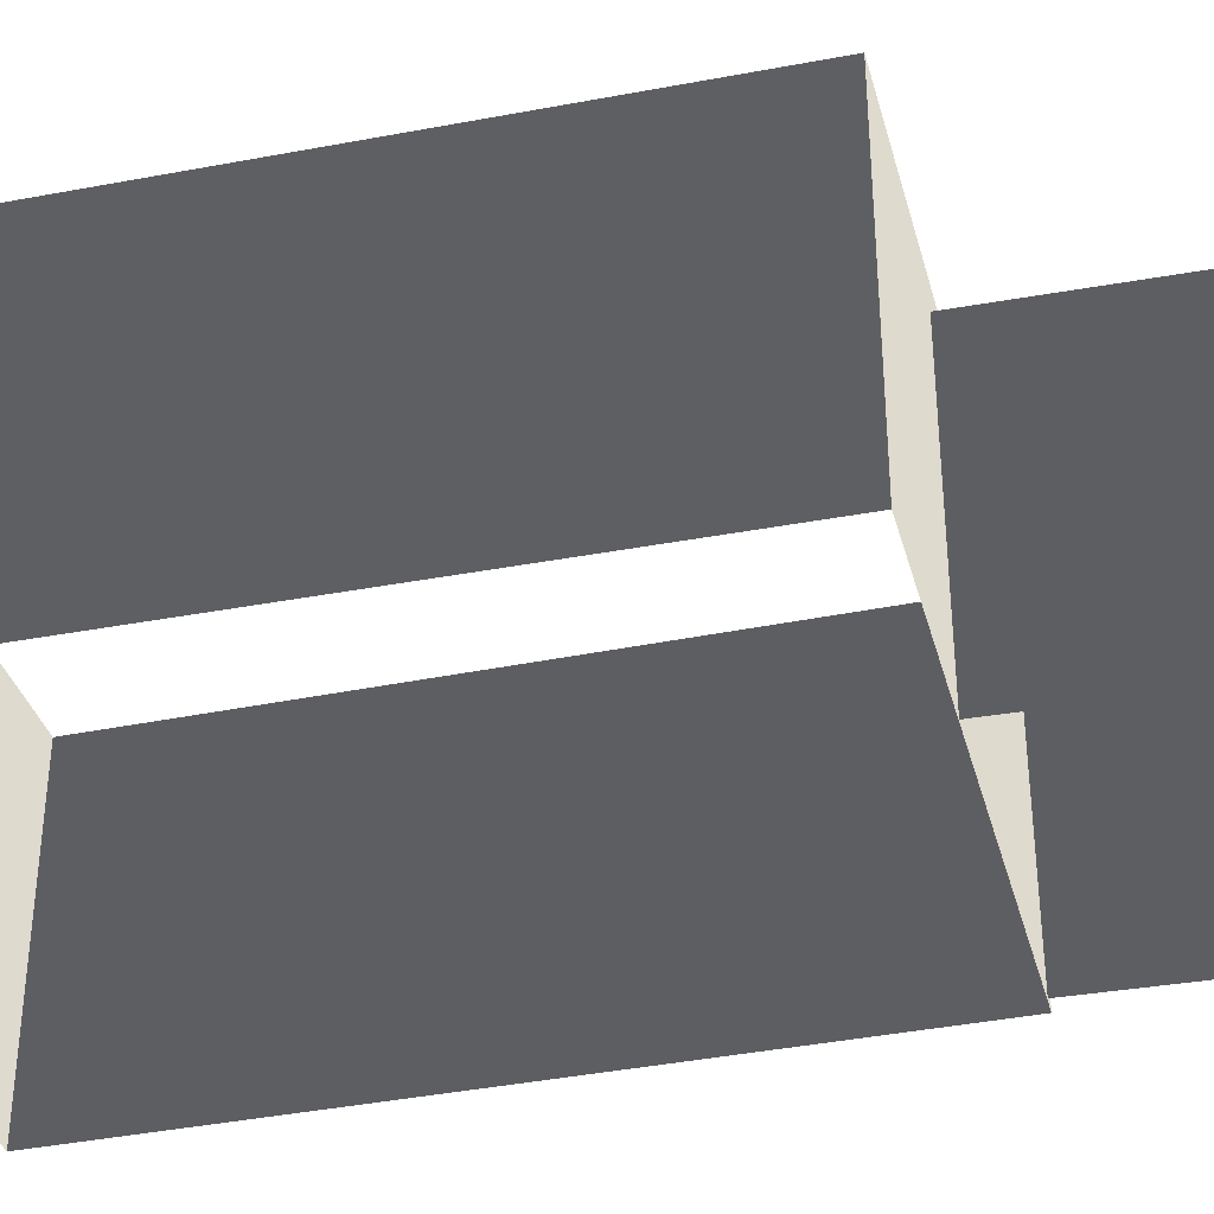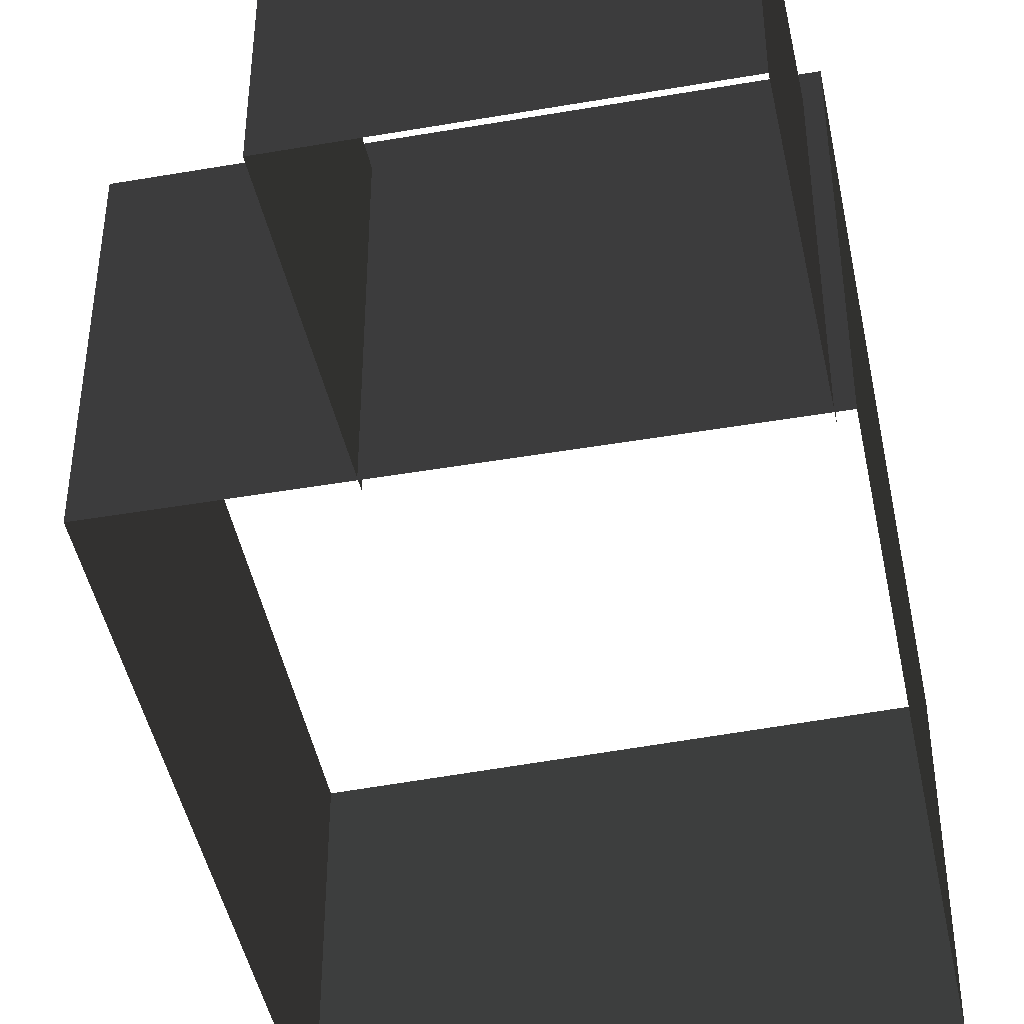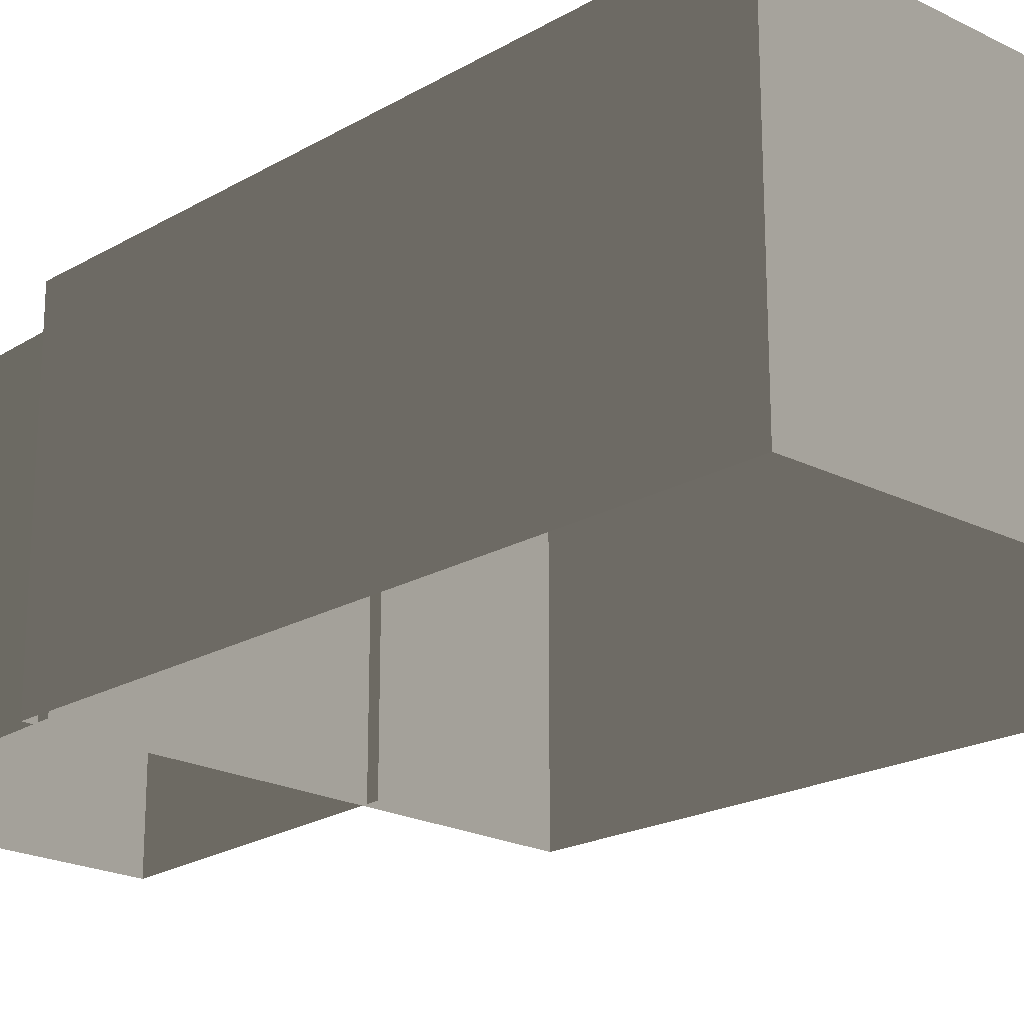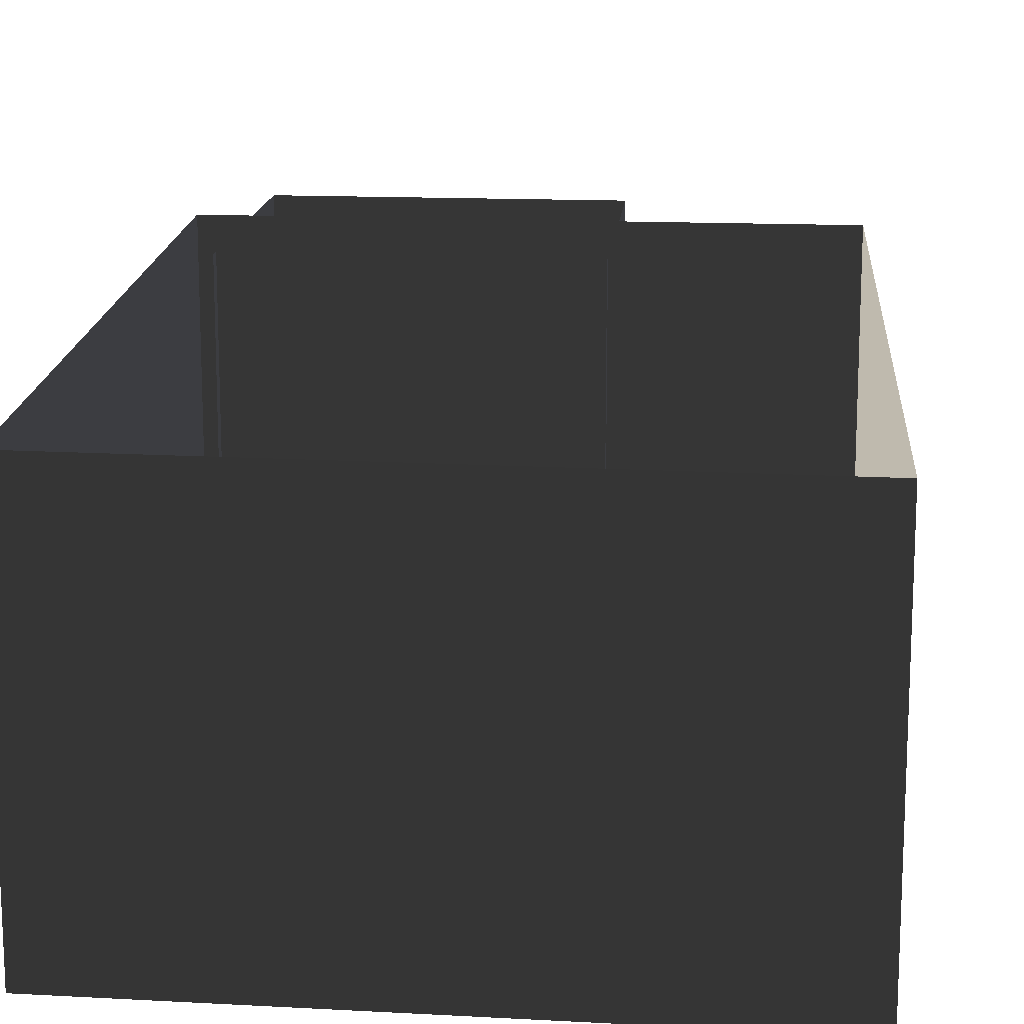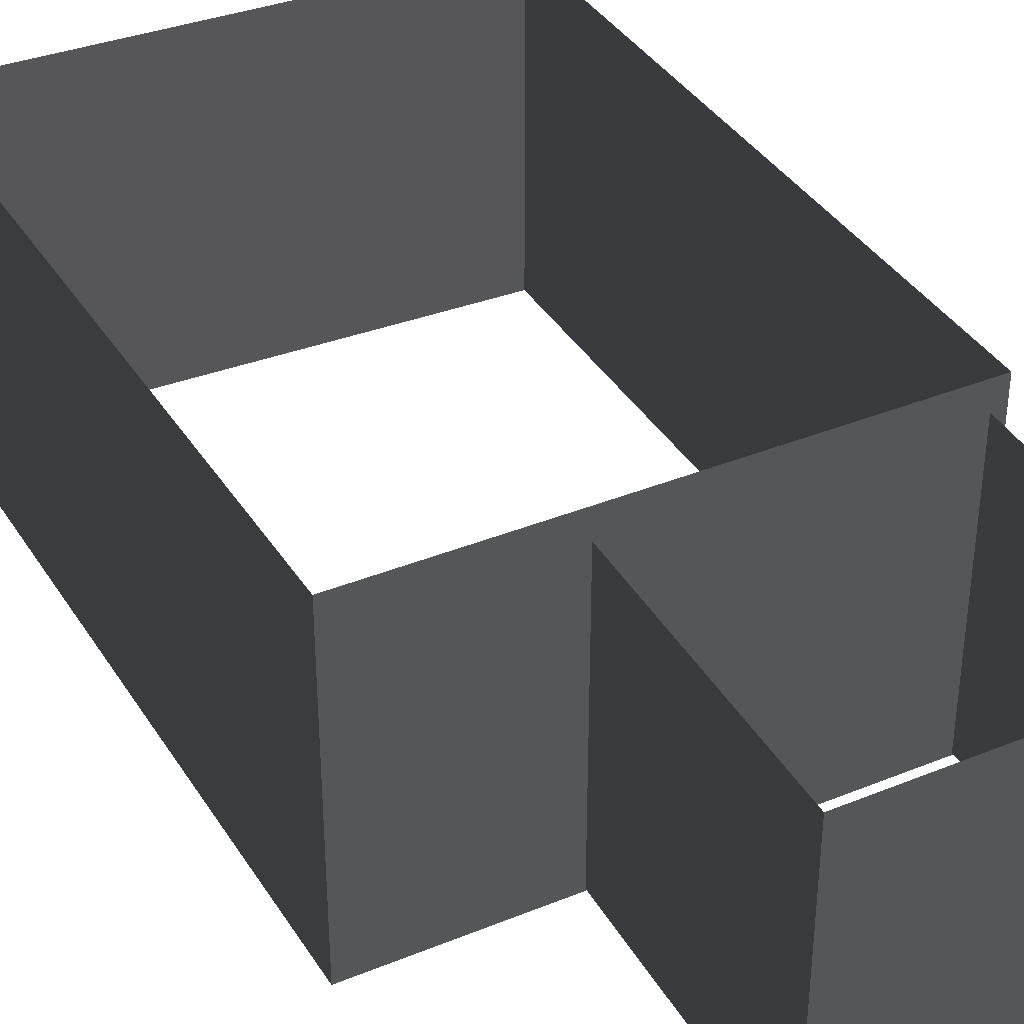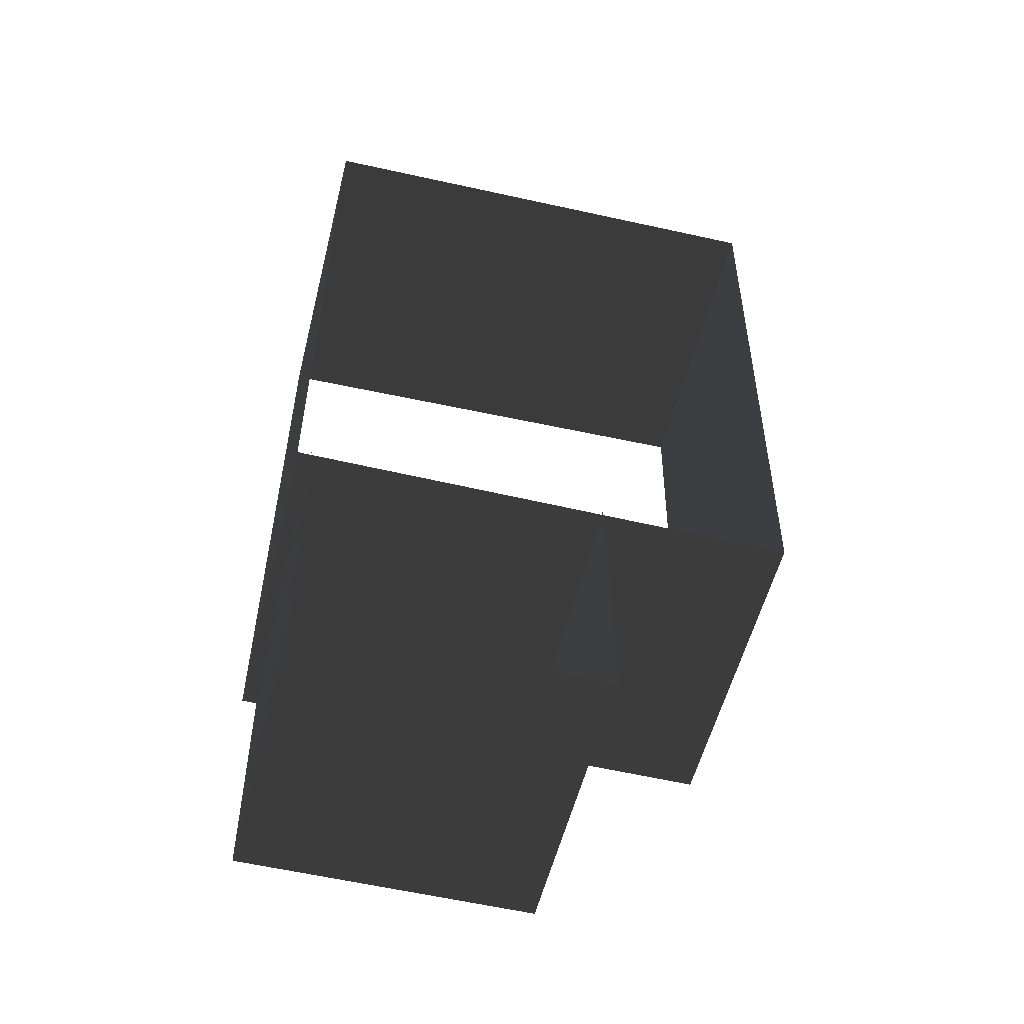
<metadata>
{"format":"obj","ext":"obj","renderer":"f3d","projection":"perspective","resolution":1024,"background":"white","views":[{"elev":-37.5,"azim":-75.4,"up":"+Z"},{"elev":-43.7,"azim":11.5,"up":"+Z"},{"elev":-20.8,"azim":136.1,"up":"+Z"},{"elev":16.4,"azim":-175.3,"up":"+Z"},{"elev":37.1,"azim":-27.7,"up":"+Z"},{"elev":-55.3,"azim":166.0,"up":"+Y"}]}
</metadata>
<code>
v 11.78 -3.98 1.171
v 11.78 -3.98 7.974
v 11.78 10.11 7.974
v 11.78 10.11 1.171
v 1.347 -3.98 1.171
v 1.347 -3.98 7.974
v 11.78 -3.98 7.974
v 11.78 -3.98 1.171
v 1.103 10.45 1.171
v 1.103 10.45 7.974
v 1.347 -3.98 7.974
v 1.347 -3.98 1.171
v 11.78 10.11 1.171
v 11.78 10.11 7.974
v 1.103 10.45 7.974
v 1.103 10.45 1.171
v 11.45 -9.599 1.056
v 11.45 -9.599 7.236
v 11.49 -3.726 7.399
v 11.49 -3.726 1.219
v 5.289 -9.599 1.056
v 5.289 -9.599 7.236
v 11.45 -9.599 7.236
v 11.45 -9.599 1.056
v 5.296 -3.726 1.219
v 5.296 -3.726 7.399
v 5.289 -9.599 7.236
v 5.289 -9.599 1.056
g Building_t8.014_33814_438
f 1 3 2
f 1 4 3
f 5 7 6
f 5 8 7
f 9 11 10
f 9 12 11
f 13 15 14
f 13 16 15
f 17 19 18
f 17 20 19
f 21 23 22
f 21 24 23
f 25 27 26
f 25 28 27

</code>
